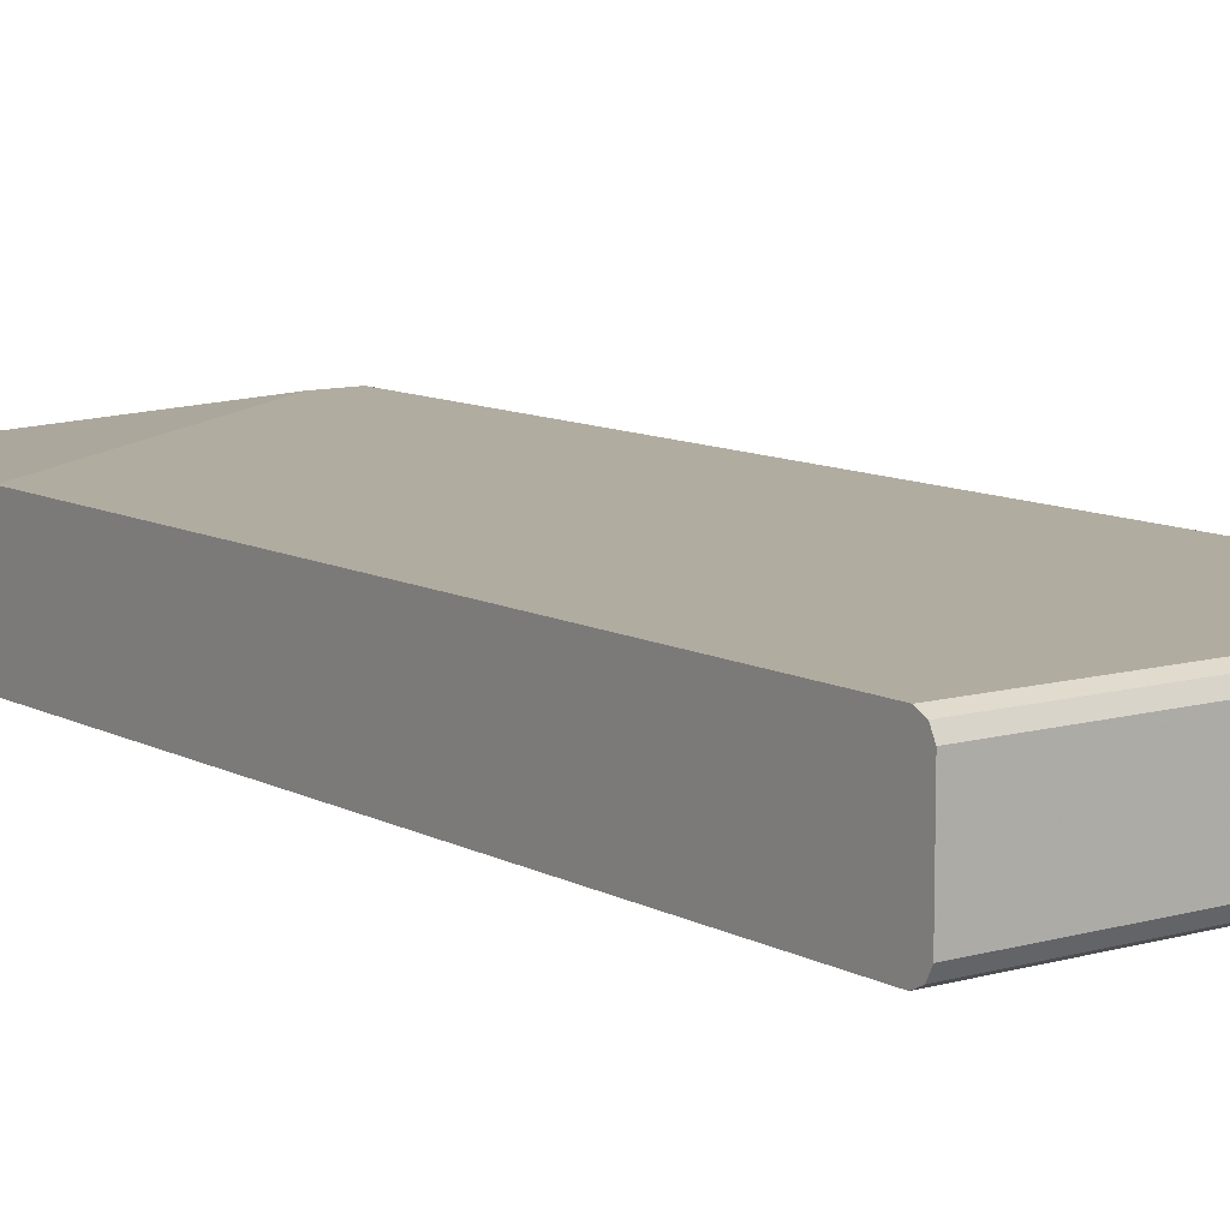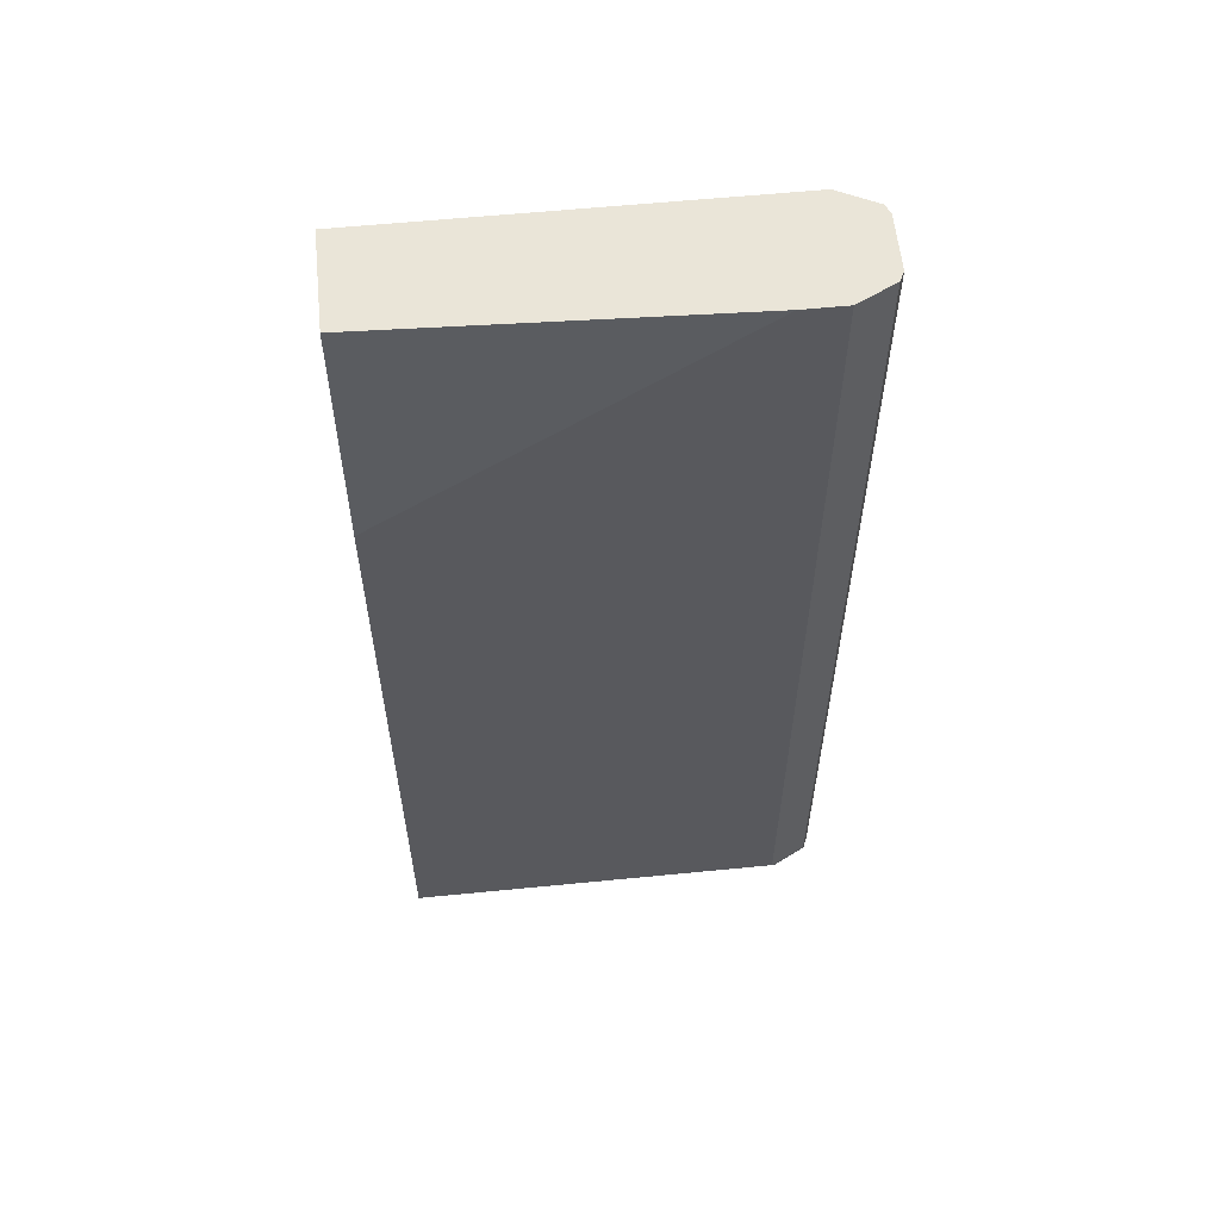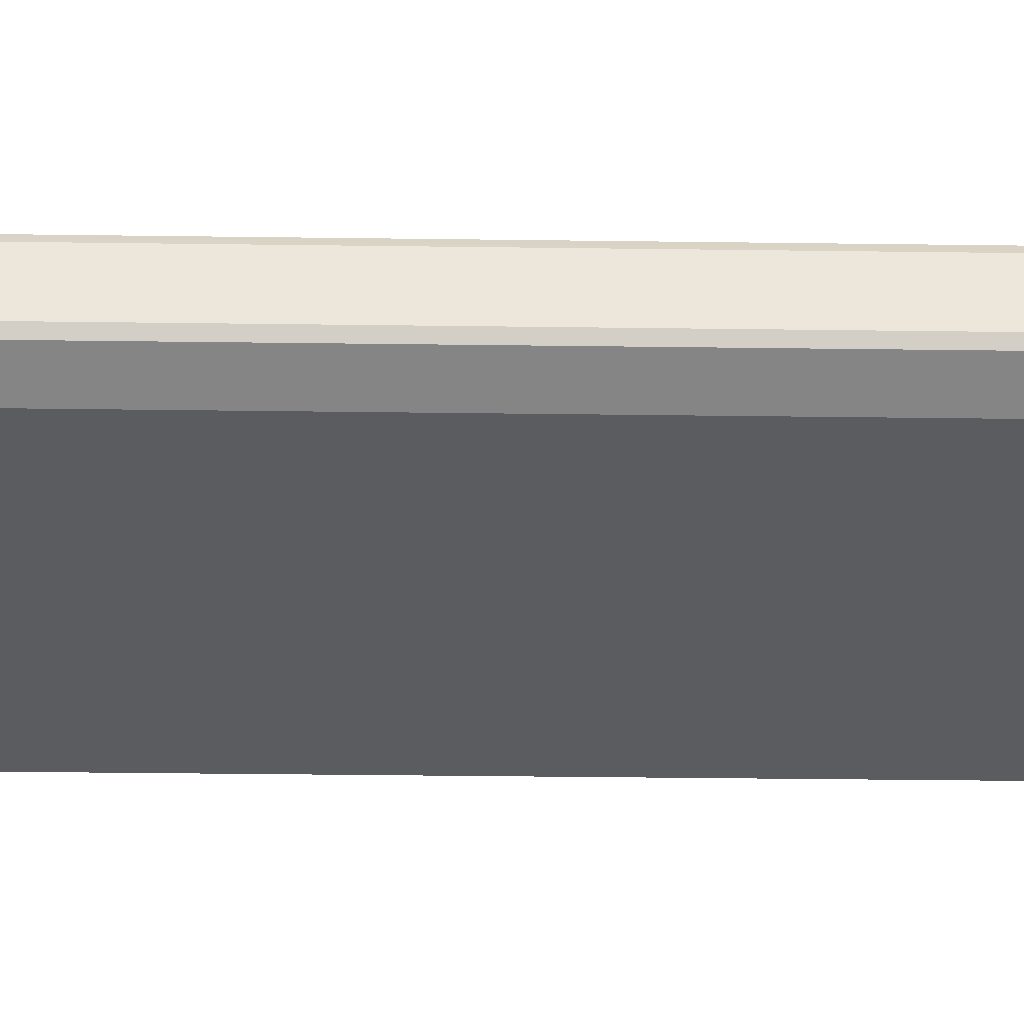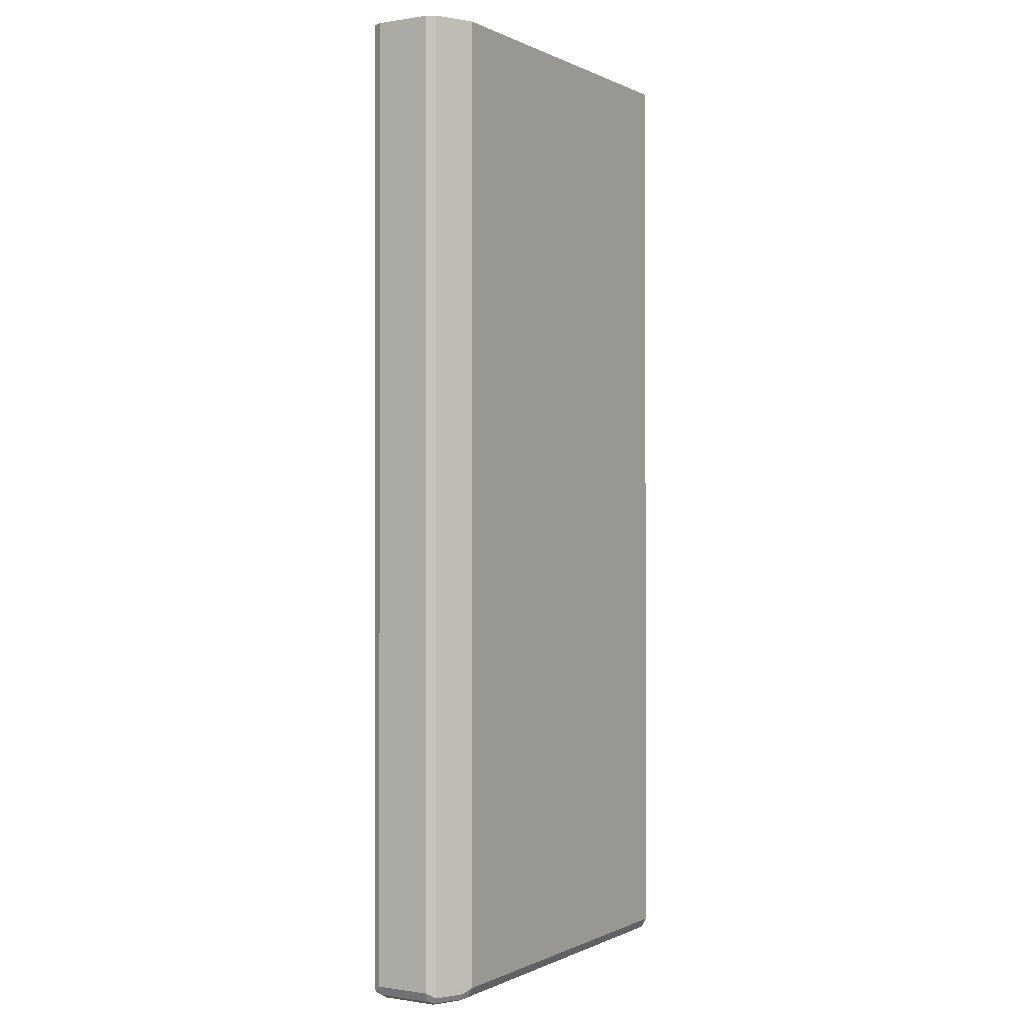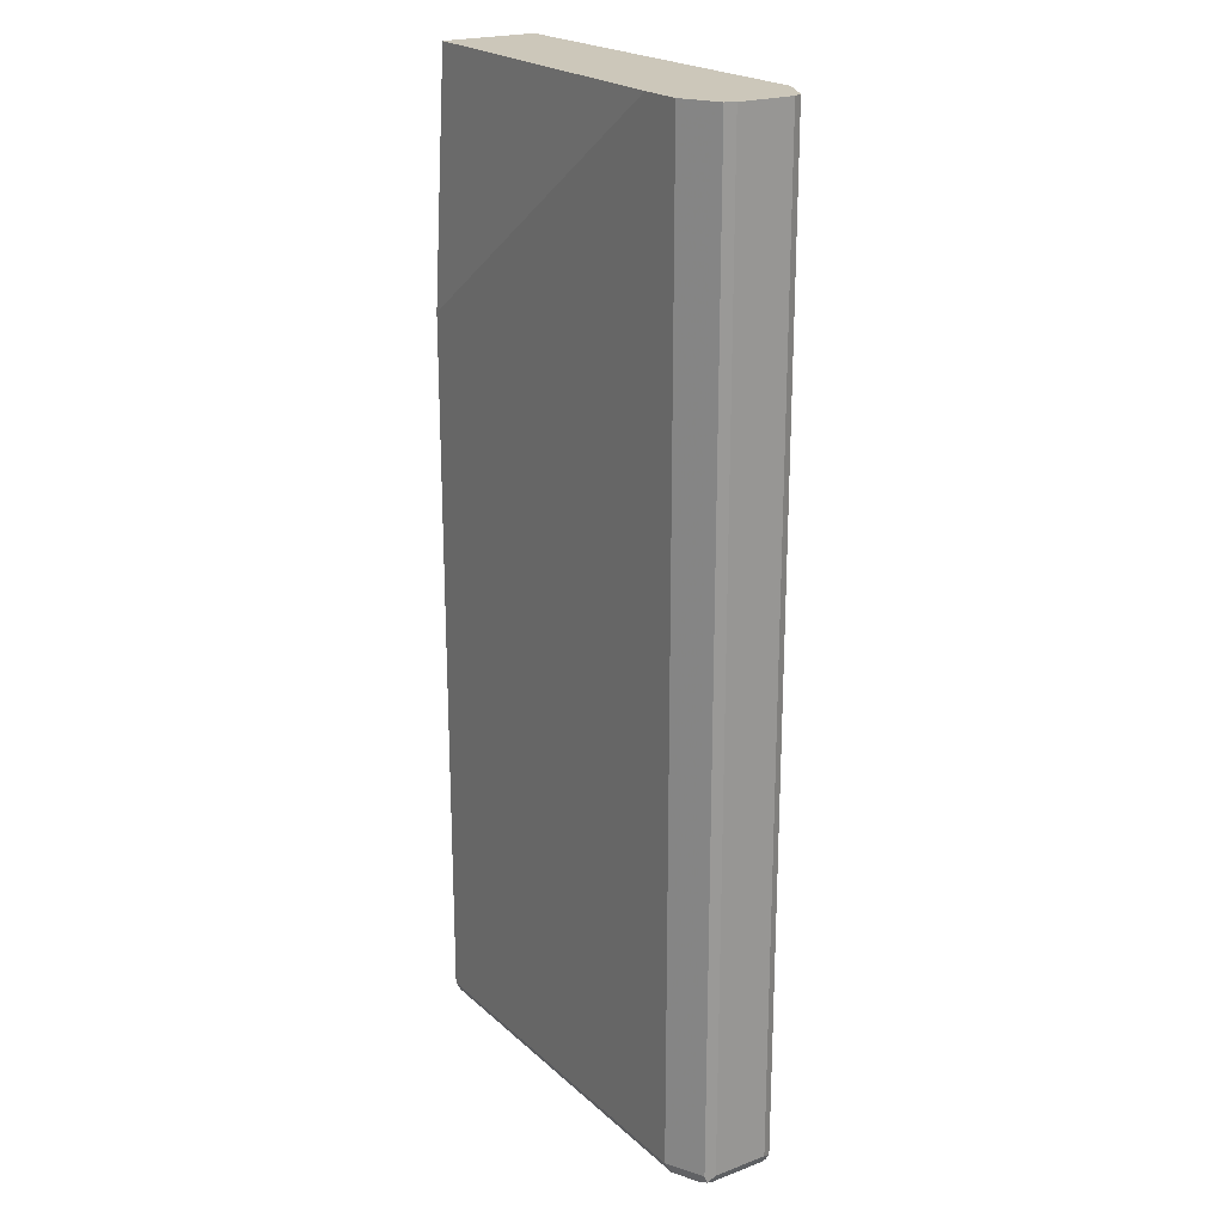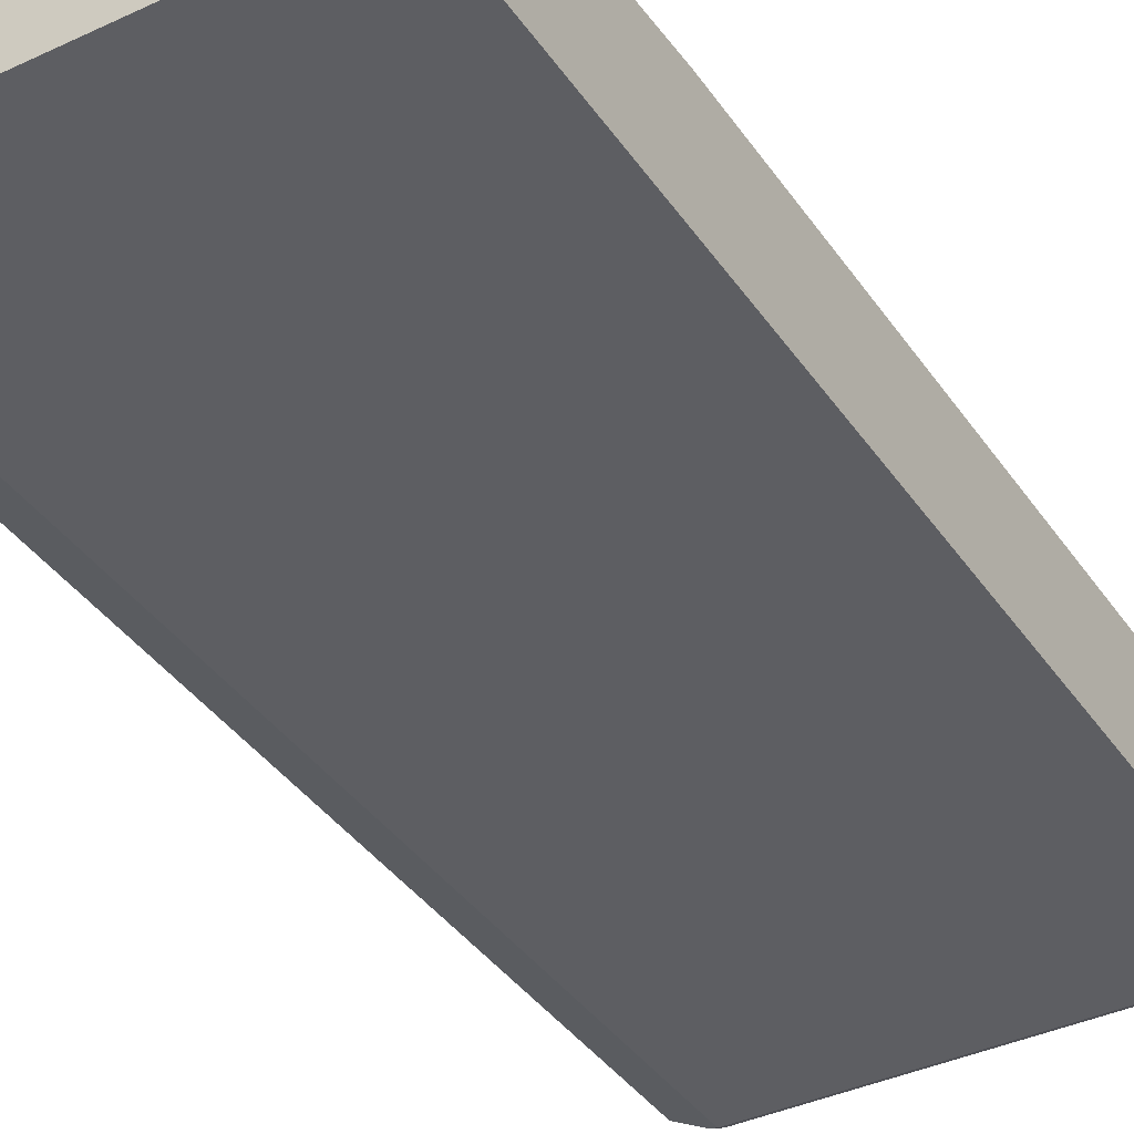
<metadata>
{"format":"obj","ext":"obj","renderer":"f3d","projection":"perspective","resolution":1024,"background":"white","views":[{"elev":9.9,"azim":-36.4,"up":"+Z"},{"elev":59.0,"azim":-5.8,"up":"+Y"},{"elev":-35.2,"azim":89.0,"up":"+Z"},{"elev":-0.2,"azim":120.8,"up":"+Y"},{"elev":21.5,"azim":56.5,"up":"+Y"},{"elev":-38.5,"azim":-149.4,"up":"+Z"}]}
</metadata>
<code>
v 0.4959 0.4568 -0.03673
v 0.4935 0.4568 -0.04148
v 0.4959 0.4568 0.03673
v 0.4959 -0.8264 -0.03673
v 0.4897 0.4568 -0.04897
v 0.4897 -0.8325 -0.04897
v 0.4897 0.4568 0.04897
v 0.4913 -0.8355 0.04591
v 0.4959 -0.8264 0.03673
v 0.4897 -0.8386 -0.03673
v 0.4867 -0.8401 -0.04591
v 0.4568 0.4568 -0.06547
v 0.453 -0.8325 -0.06734
v 0.4775 -0.8264 -0.0551
v 0.4775 0.4568 0.0551
v 0.4897 -0.8264 0.04897
v 0.4775 -0.8264 0.0551
v 0.4546 -0.8355 0.06427
v 0.4836 -0.8386 0.04897
v 0.4775 -0.8448 0.03673
v 0.4897 -0.8386 0.03673
v 0.4775 -0.8448 -0.03673
v 0.45 -0.8401 -0.06427
v 0.4408 0.4568 -0.07347
v 0.4408 -0.8264 -0.07347
v 0.4408 0.4568 0.07347
v 0.4408 -0.8264 0.07347
v 0.4469 -0.8386 0.06734
v 0.4408 -0.8448 0.0551
v 0.4408 -0.8448 -0.0551
v 0.4408 -0.8386 -0.06734
v -0.07002 0.4568 -0.07347
v -0.07002 -0.8363 -0.06849
v -0.07002 -0.8264 -0.07347
v 0.3857 0.4568 0.07347
v -0.07002 -0.8264 0.07347
v -0.07002 -0.8386 0.06734
v -0.07002 -0.8448 0.0551
v -0.07002 -0.8448 -0.0551
v -0.07002 -0.8386 -0.06734
v -0.07002 0.4568 0.0551
v -0.07002 0.1284 0.07347
f 20 38 39
f 23 31 25
f 23 30 31
f 24 34 32
f 20 30 22
f 20 39 30
f 24 25 34
f 20 29 38
f 13 23 25
f 19 28 29
f 18 27 28
f 15 27 17
f 15 26 27
f 12 25 24
f 12 14 25
f 25 31 33
f 11 30 23
f 19 29 20
f 25 33 34
f 32 39 38
f 26 42 36
f 11 22 30
f 35 41 42
f 32 42 41
f 32 36 42
f 32 37 36
f 32 38 37
f 32 40 39
f 32 33 40
f 32 34 33
f 31 40 33
f 30 40 31
f 30 39 40
f 28 38 29
f 28 37 38
f 27 37 28
f 27 36 37
f 26 36 27
f 26 35 42
f 10 22 11
f 1 3 9
f 10 21 20
f 3 8 9
f 3 7 8
f 2 6 5
f 2 4 6
f 1 4 2
f 1 9 4
f 1 7 3
f 4 9 8
f 1 15 7
f 1 35 26
f 1 41 35
f 1 32 41
f 1 12 24
f 1 5 12
f 1 2 5
f 10 20 22
f 1 26 15
f 4 8 10
f 1 24 32
f 4 11 6
f 4 10 11
f 8 20 21
f 8 19 20
f 8 21 10
f 8 18 28
f 8 27 18
f 8 17 27
f 8 16 17
f 7 16 8
f 8 28 19
f 7 15 17
f 6 14 12
f 6 25 14
f 6 13 25
f 6 23 13
f 6 11 23
f 7 17 16
f 5 6 12

</code>
